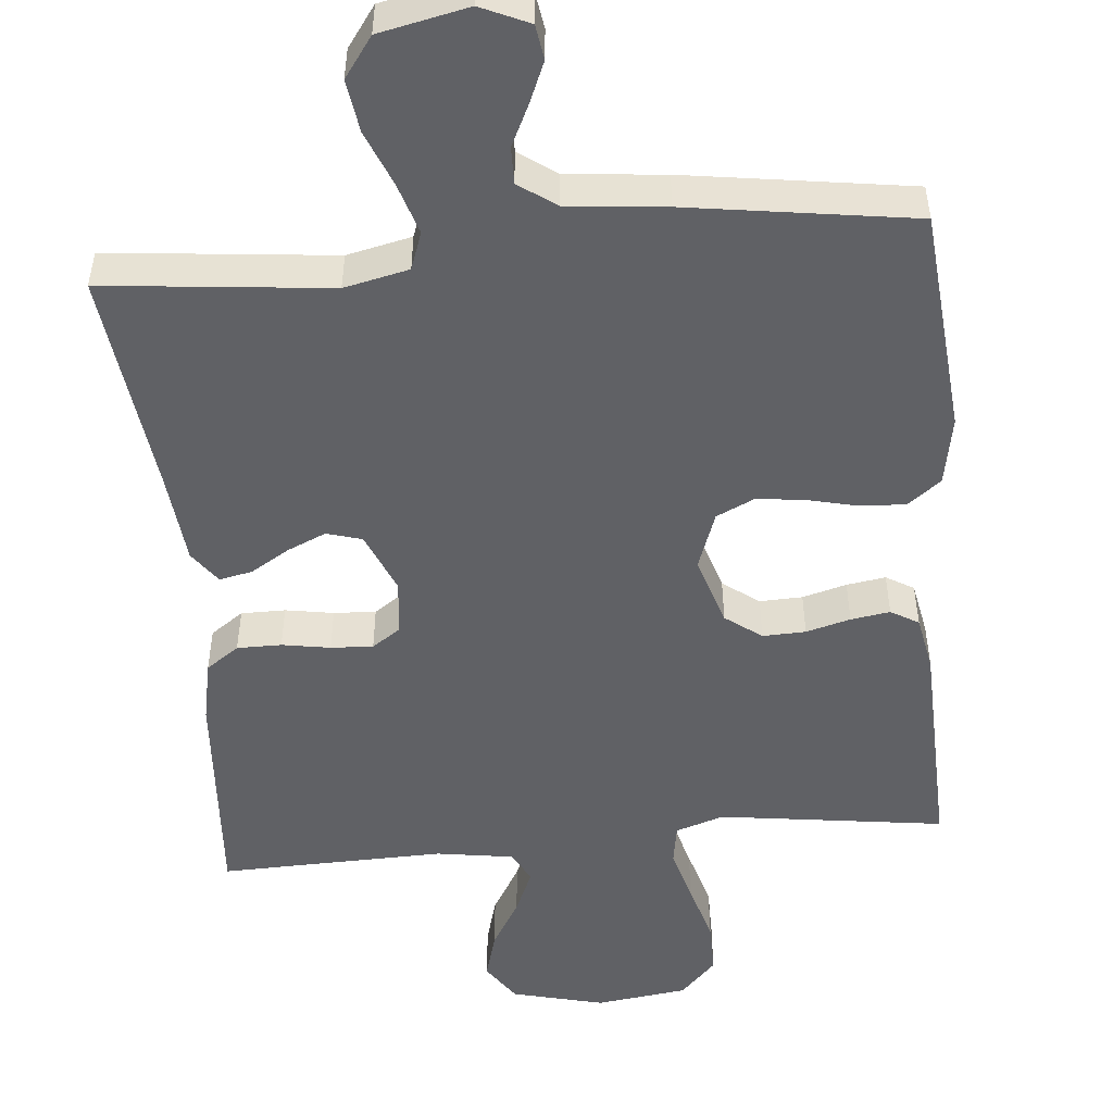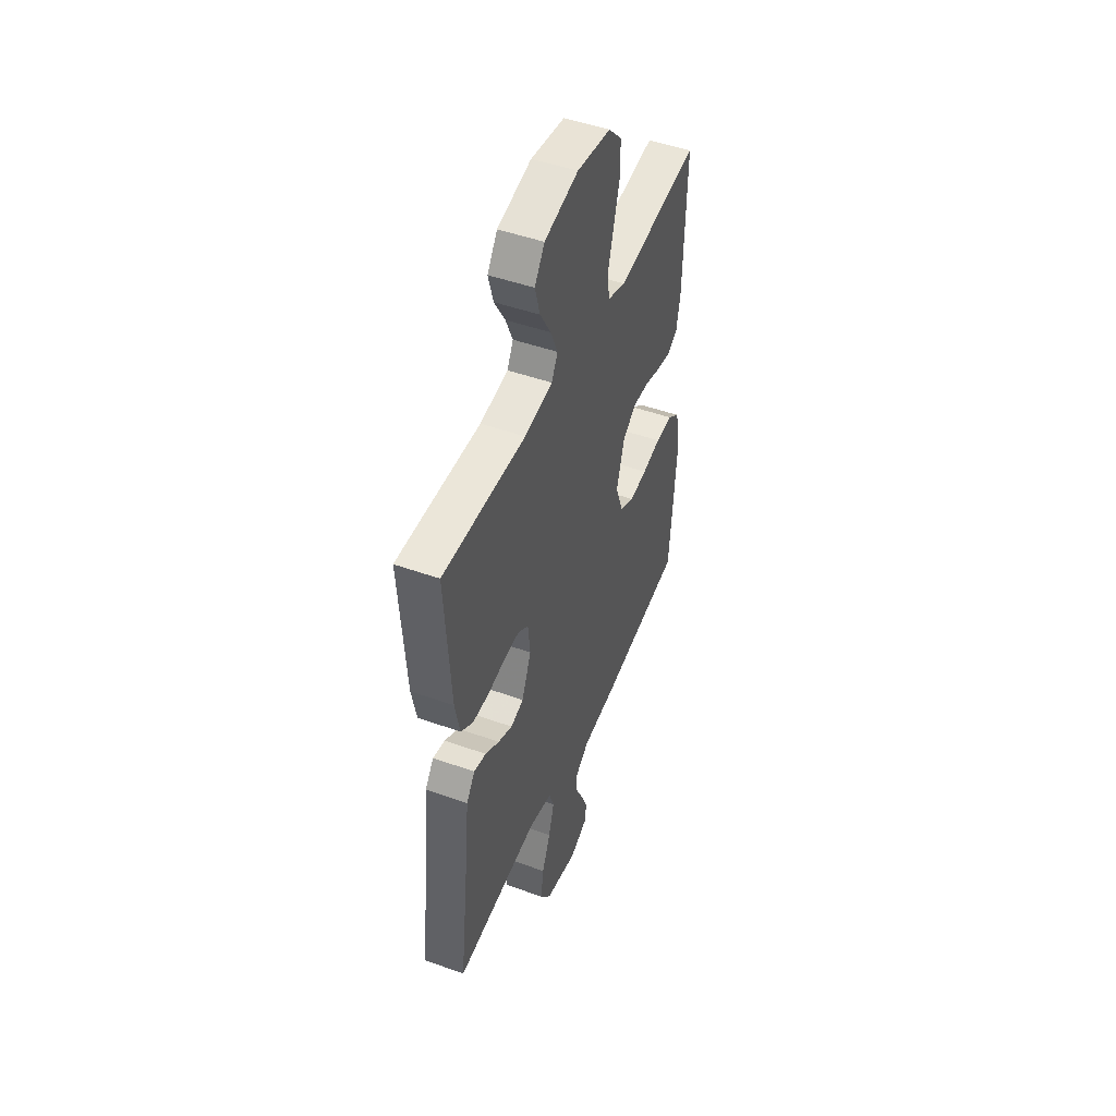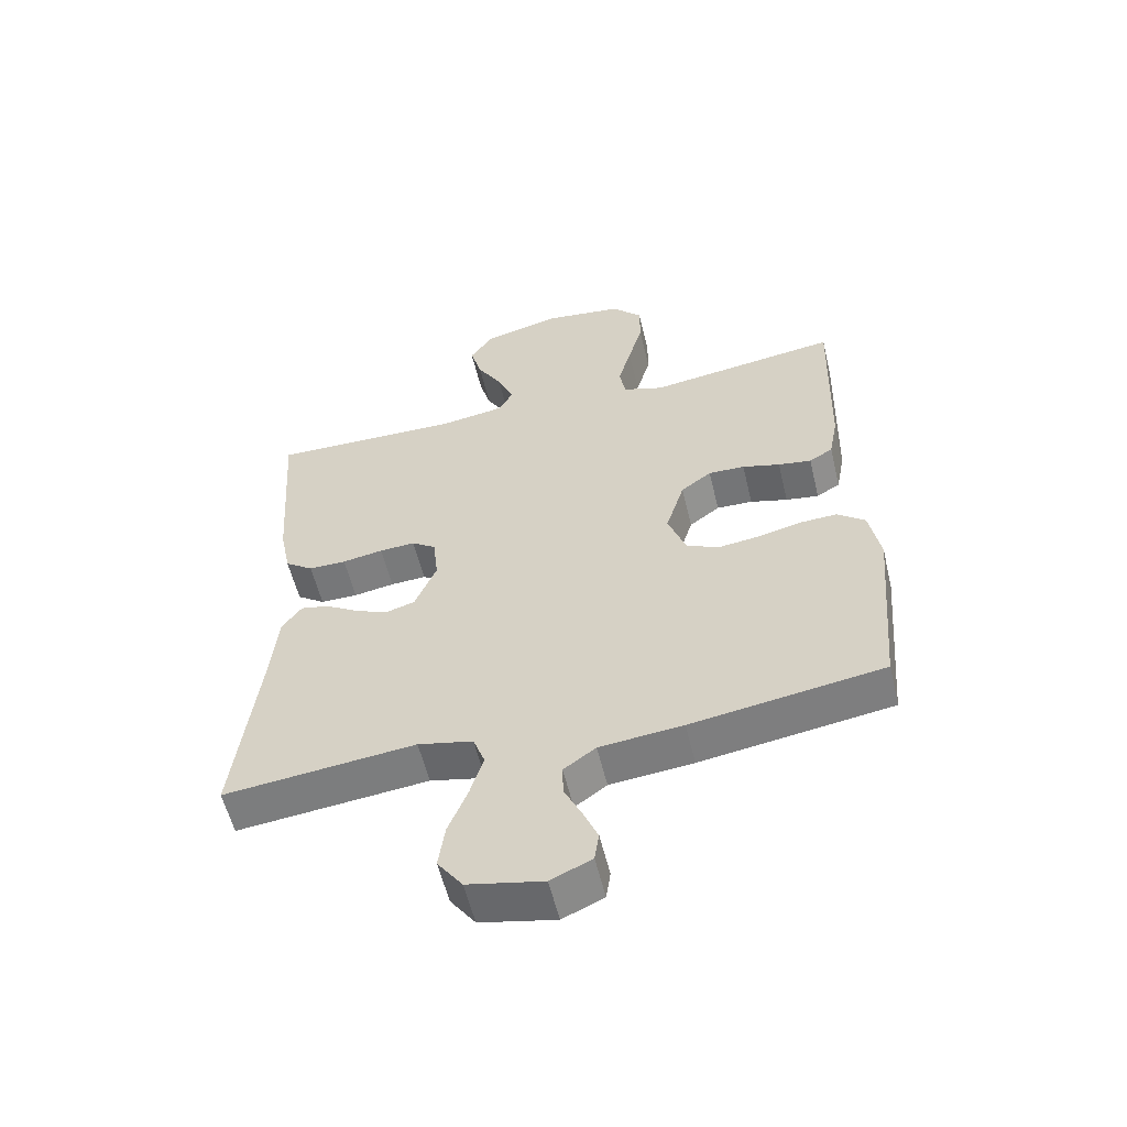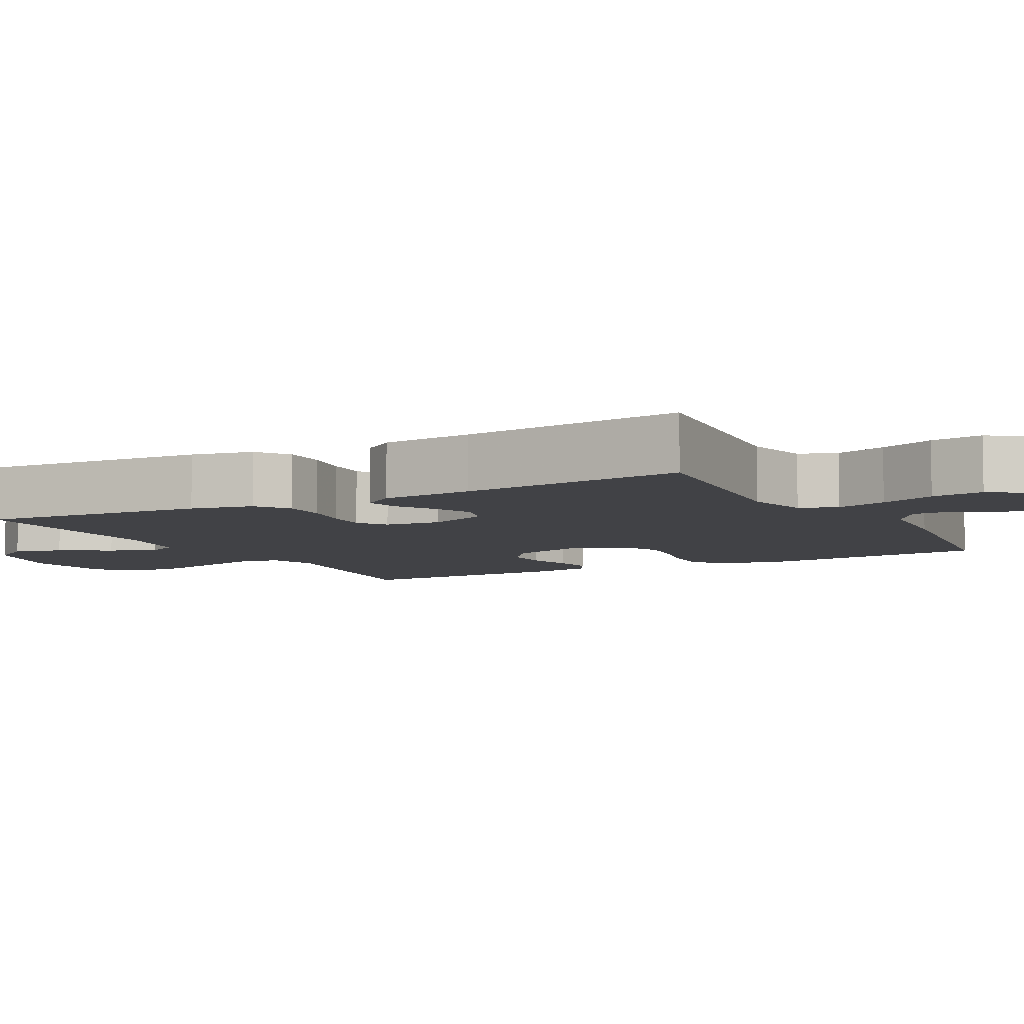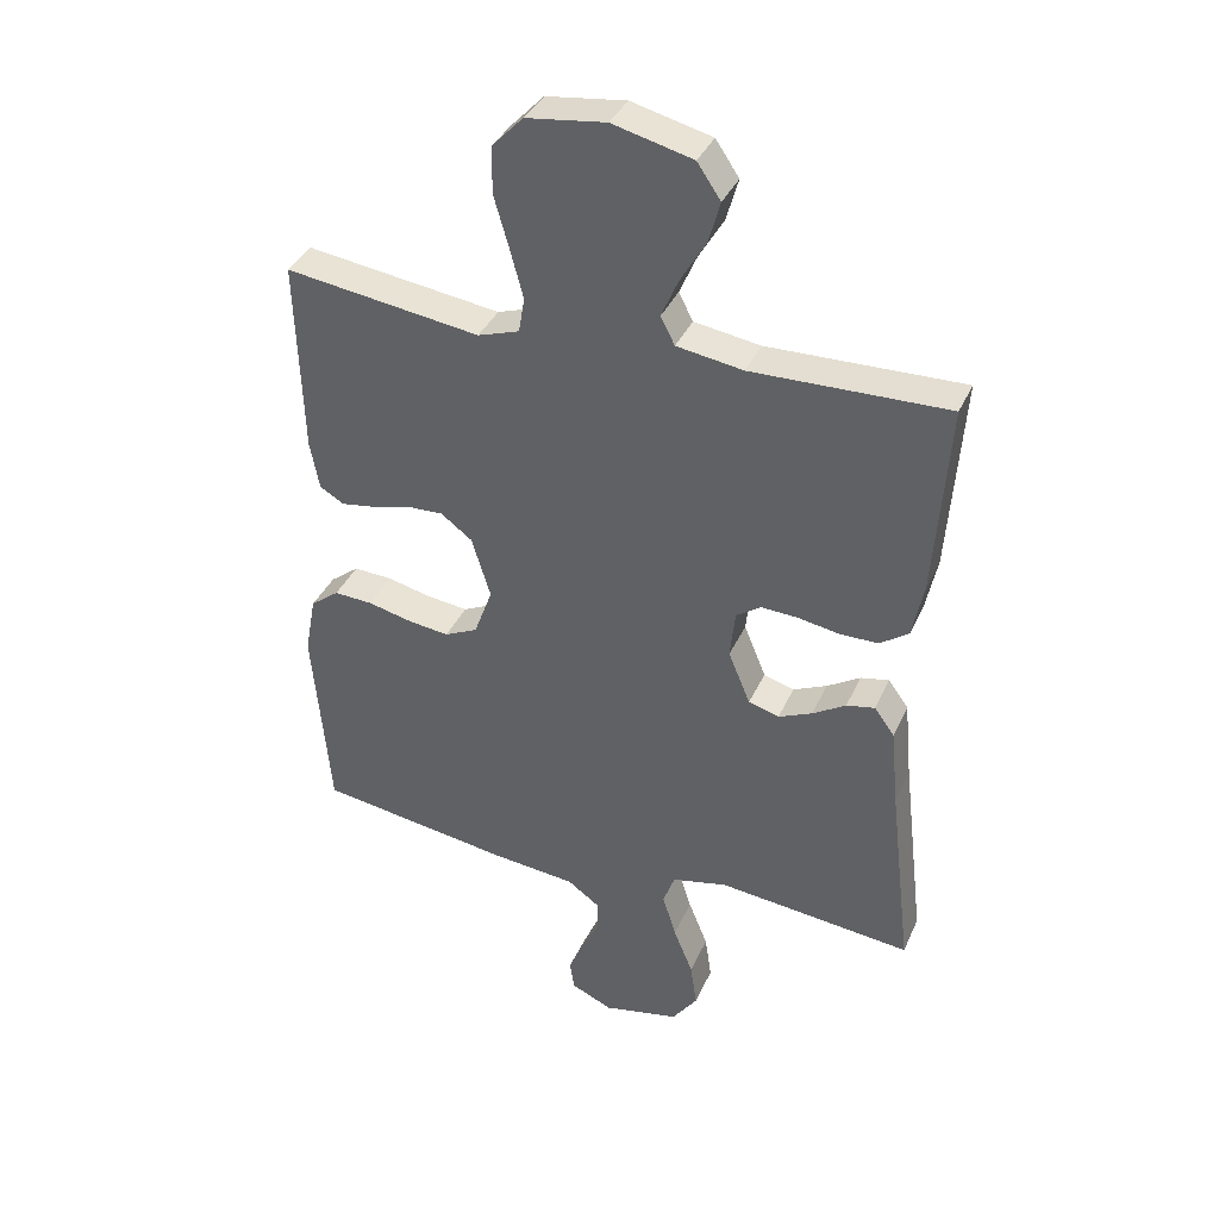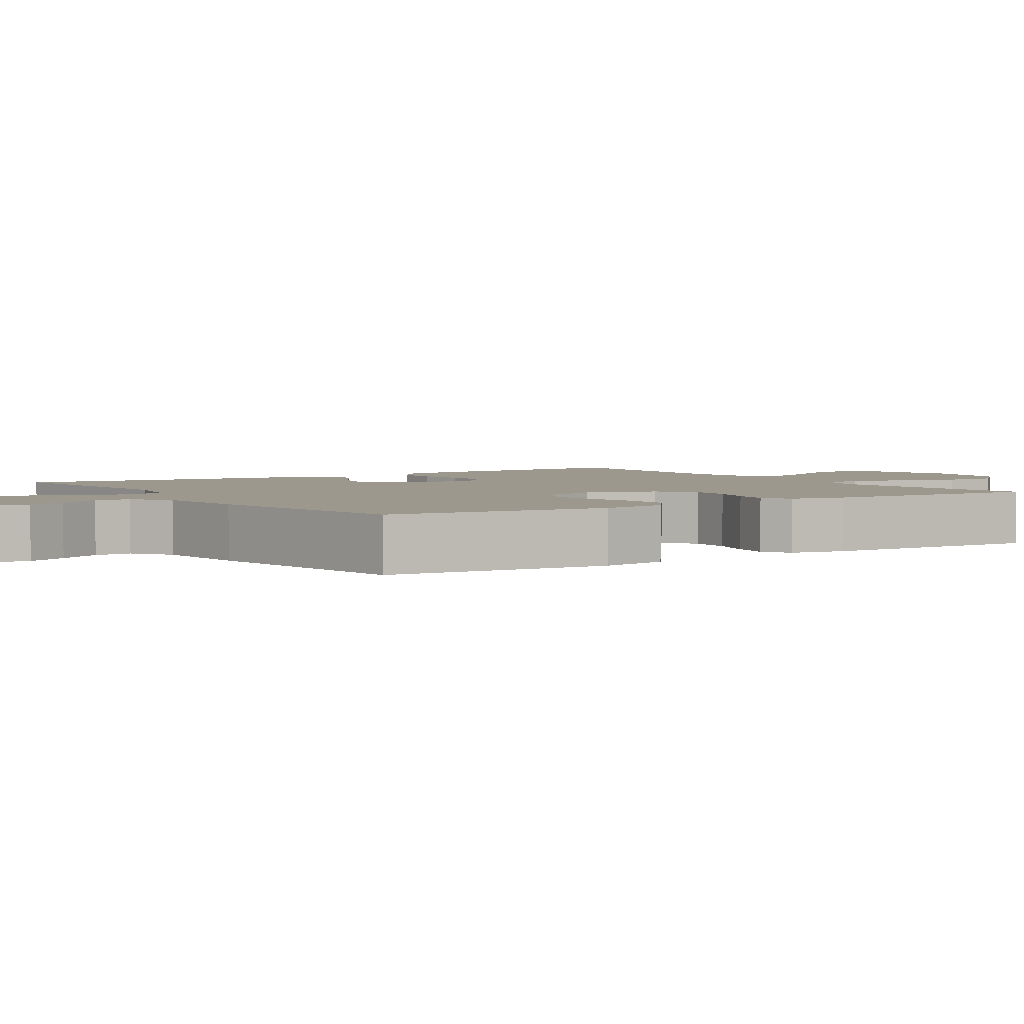
<metadata>
{"format":"obj","ext":"obj","renderer":"f3d","projection":"perspective","resolution":1024,"background":"white","views":[{"elev":-50.3,"azim":-174.6,"up":"+Y"},{"elev":48.0,"azim":111.9,"up":"+Z"},{"elev":-57.1,"azim":-166.5,"up":"+Z"},{"elev":-6.7,"azim":118.5,"up":"+Y"},{"elev":37.3,"azim":22.2,"up":"+Z"},{"elev":3.2,"azim":-123.3,"up":"+Y"}]}
</metadata>
<code>
v -0.5 0.07 0.5
v -0.2 0.07 0.458
v -0.136 0.07 0.479
v -0.127 0.07 0.533
v -0.147 0.07 0.607
v -0.17 0.07 0.687
v -0.17 0.07 0.759
v -0.122 0.07 0.809
v 0 0.07 0.825
v 0.123 0.07 0.794
v 0.159 0.07 0.741
v 0.141 0.07 0.677
v 0.102 0.07 0.611
v 0.076 0.07 0.551
v 0.098 0.07 0.509
v 0.2 0.07 0.493
v 0.5 0.07 0.5
v 0.479 0.07 0.2
v 0.462 0.07 0.117
v 0.418 0.07 0.086
v 0.359 0.07 0.086
v 0.295 0.07 0.097
v 0.239 0.07 0.1
v 0.201 0.07 0.074
v 0.193 0.07 0
v 0.227 0.07 -0.082
v 0.274 0.07 -0.096
v 0.326 0.07 -0.073
v 0.377 0.07 -0.042
v 0.421 0.07 -0.033
v 0.452 0.07 -0.076
v 0.464 0.07 -0.2
v 0.5 0.07 -0.5
v 0.2 0.07 -0.468
v 0.114 0.07 -0.487
v 0.096 0.07 -0.537
v 0.117 0.07 -0.605
v 0.147 0.07 -0.679
v 0.157 0.07 -0.749
v 0.118 0.07 -0.803
v 0 0.07 -0.828
v -0.064 0.07 -0.799
v -0.071 0.07 -0.753
v -0.048 0.07 -0.699
v -0.021 0.07 -0.643
v -0.02 0.07 -0.594
v -0.07 0.07 -0.558
v -0.2 0.07 -0.545
v -0.5 0.07 -0.5
v -0.526 0.07 -0.2
v -0.509 0.07 -0.108
v -0.465 0.07 -0.074
v -0.405 0.07 -0.077
v -0.338 0.07 -0.093
v -0.274 0.07 -0.101
v -0.223 0.07 -0.077
v -0.195 0.07 0
v -0.224 0.07 0.094
v -0.272 0.07 0.13
v -0.329 0.07 0.128
v -0.388 0.07 0.112
v -0.44 0.07 0.104
v -0.477 0.07 0.126
v -0.491 0.07 0.2
v -0.5 0 0.5
v -0.2 0 0.458
v -0.136 0 0.479
v -0.127 0 0.533
v -0.147 0 0.607
v -0.17 0 0.687
v -0.17 0 0.759
v -0.122 0 0.809
v 0 0 0.825
v 0.123 0 0.794
v 0.159 0 0.741
v 0.141 0 0.677
v 0.102 0 0.611
v 0.076 0 0.551
v 0.098 0 0.509
v 0.2 0 0.493
v 0.5 0 0.5
v 0.479 0 0.2
v 0.462 0 0.117
v 0.418 0 0.086
v 0.359 0 0.086
v 0.295 0 0.097
v 0.239 0 0.1
v 0.201 0 0.074
v 0.193 0 0
v 0.227 0 -0.082
v 0.274 0 -0.096
v 0.326 0 -0.073
v 0.377 0 -0.042
v 0.421 0 -0.033
v 0.452 0 -0.076
v 0.464 0 -0.2
v 0.5 0 -0.5
v 0.2 0 -0.468
v 0.114 0 -0.487
v 0.096 0 -0.537
v 0.117 0 -0.605
v 0.147 0 -0.679
v 0.157 0 -0.749
v 0.118 0 -0.803
v 0 0 -0.828
v -0.064 0 -0.799
v -0.071 0 -0.753
v -0.048 0 -0.699
v -0.021 0 -0.643
v -0.02 0 -0.594
v -0.07 0 -0.558
v -0.2 0 -0.545
v -0.5 0 -0.5
v -0.526 0 -0.2
v -0.509 0 -0.108
v -0.465 0 -0.074
v -0.405 0 -0.077
v -0.338 0 -0.093
v -0.274 0 -0.101
v -0.223 0 -0.077
v -0.195 0 0
v -0.224 0 0.094
v -0.272 0 0.13
v -0.329 0 0.128
v -0.388 0 0.112
v -0.44 0 0.104
v -0.477 0 0.126
v -0.491 0 0.2
f 64 1 2
f 63 64 2
f 62 63 2
f 61 62 2
f 60 61 2
f 59 60 2 3
f 58 59 3
f 57 58 3
f 52 53 54
f 51 52 54
f 50 51 54
f 49 50 54
f 48 49 54
f 47 48 54
f 46 47 54 55
f 43 44 45
f 42 43 45
f 41 42 45
f 40 41 45
f 39 40 45
f 38 39 45
f 37 38 45
f 36 37 45 46
f 46 55 56
f 36 46 56
f 35 36 56
f 32 33 34
f 32 34 35
f 31 32 35
f 30 31 35
f 29 30 35
f 28 29 35
f 20 21 22
f 19 20 22
f 18 19 22
f 17 18 22
f 16 17 22
f 15 16 22 23
f 14 15 23 24
f 11 12 13
f 10 11 13
f 9 10 13
f 8 9 13
f 7 8 13
f 6 7 13
f 5 6 13
f 4 5 13 14
f 14 24 25
f 4 14 25
f 3 4 25
f 57 3 25
f 27 28 35
f 35 56 57
f 27 35 57
f 26 27 57
f 25 26 57
f 66 65 128
f 66 128 127
f 66 127 126
f 66 126 125
f 66 125 124
f 67 66 124 123
f 67 123 122
f 67 122 121
f 118 117 116
f 118 116 115
f 118 115 114
f 118 114 113
f 118 113 112
f 118 112 111
f 119 118 111 110
f 109 108 107
f 109 107 106
f 109 106 105
f 109 105 104
f 109 104 103
f 109 103 102
f 109 102 101
f 110 109 101 100
f 120 119 110
f 120 110 100
f 120 100 99
f 98 97 96
f 99 98 96
f 99 96 95
f 99 95 94
f 99 94 93
f 99 93 92
f 86 85 84
f 86 84 83
f 86 83 82
f 86 82 81
f 86 81 80
f 87 86 80 79
f 88 87 79 78
f 77 76 75
f 77 75 74
f 77 74 73
f 77 73 72
f 77 72 71
f 77 71 70
f 77 70 69
f 78 77 69 68
f 89 88 78
f 89 78 68
f 89 68 67
f 89 67 121
f 99 92 91
f 121 120 99
f 121 99 91
f 121 91 90
f 121 90 89
f 1 65 66 2
f 2 66 67 3
f 3 67 68 4
f 4 68 69 5
f 5 69 70 6
f 6 70 71 7
f 7 71 72 8
f 8 72 73 9
f 9 73 74 10
f 10 74 75 11
f 11 75 76 12
f 12 76 77 13
f 13 77 78 14
f 14 78 79 15
f 15 79 80 16
f 16 80 81 17
f 17 81 82 18
f 18 82 83 19
f 19 83 84 20
f 20 84 85 21
f 21 85 86 22
f 22 86 87 23
f 23 87 88 24
f 24 88 89 25
f 25 89 90 26
f 26 90 91 27
f 27 91 92 28
f 28 92 93 29
f 29 93 94 30
f 30 94 95 31
f 31 95 96 32
f 32 96 97 33
f 33 97 98 34
f 34 98 99 35
f 35 99 100 36
f 36 100 101 37
f 37 101 102 38
f 38 102 103 39
f 39 103 104 40
f 40 104 105 41
f 41 105 106 42
f 42 106 107 43
f 43 107 108 44
f 44 108 109 45
f 45 109 110 46
f 46 110 111 47
f 47 111 112 48
f 48 112 113 49
f 49 113 114 50
f 50 114 115 51
f 51 115 116 52
f 52 116 117 53
f 53 117 118 54
f 54 118 119 55
f 55 119 120 56
f 56 120 121 57
f 57 121 122 58
f 58 122 123 59
f 59 123 124 60
f 60 124 125 61
f 61 125 126 62
f 62 126 127 63
f 63 127 128 64
f 64 128 65 1

</code>
